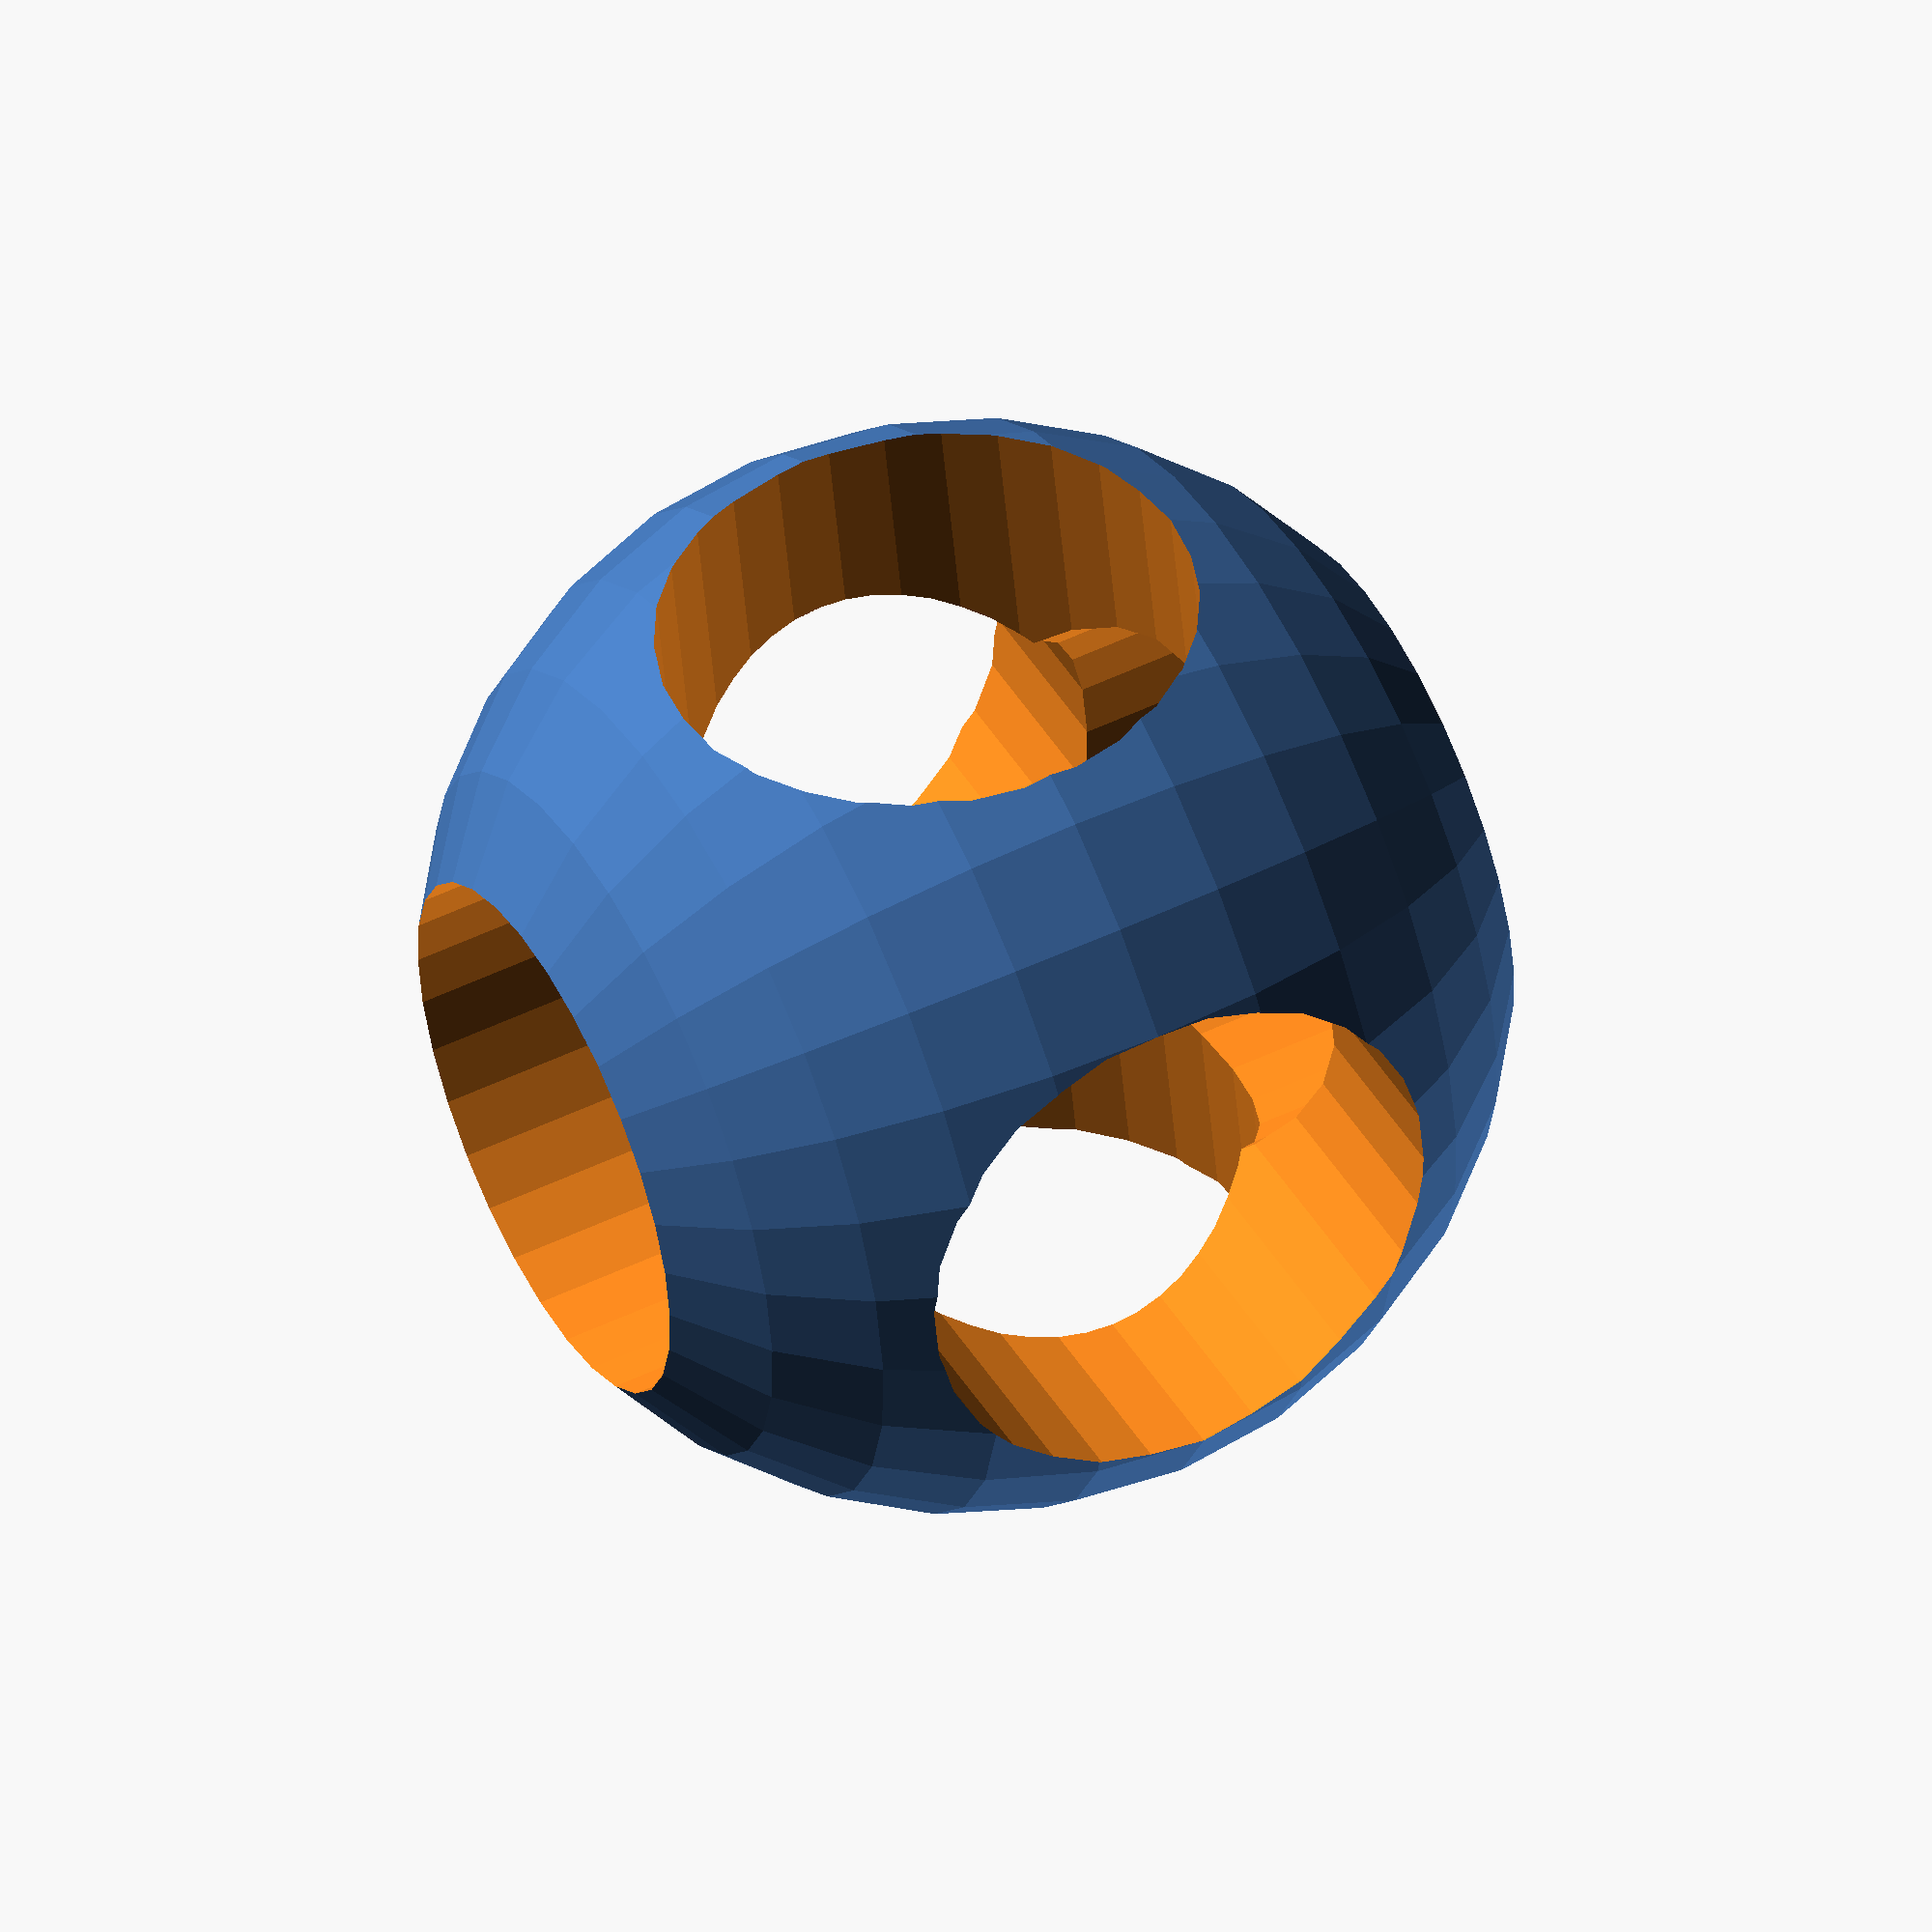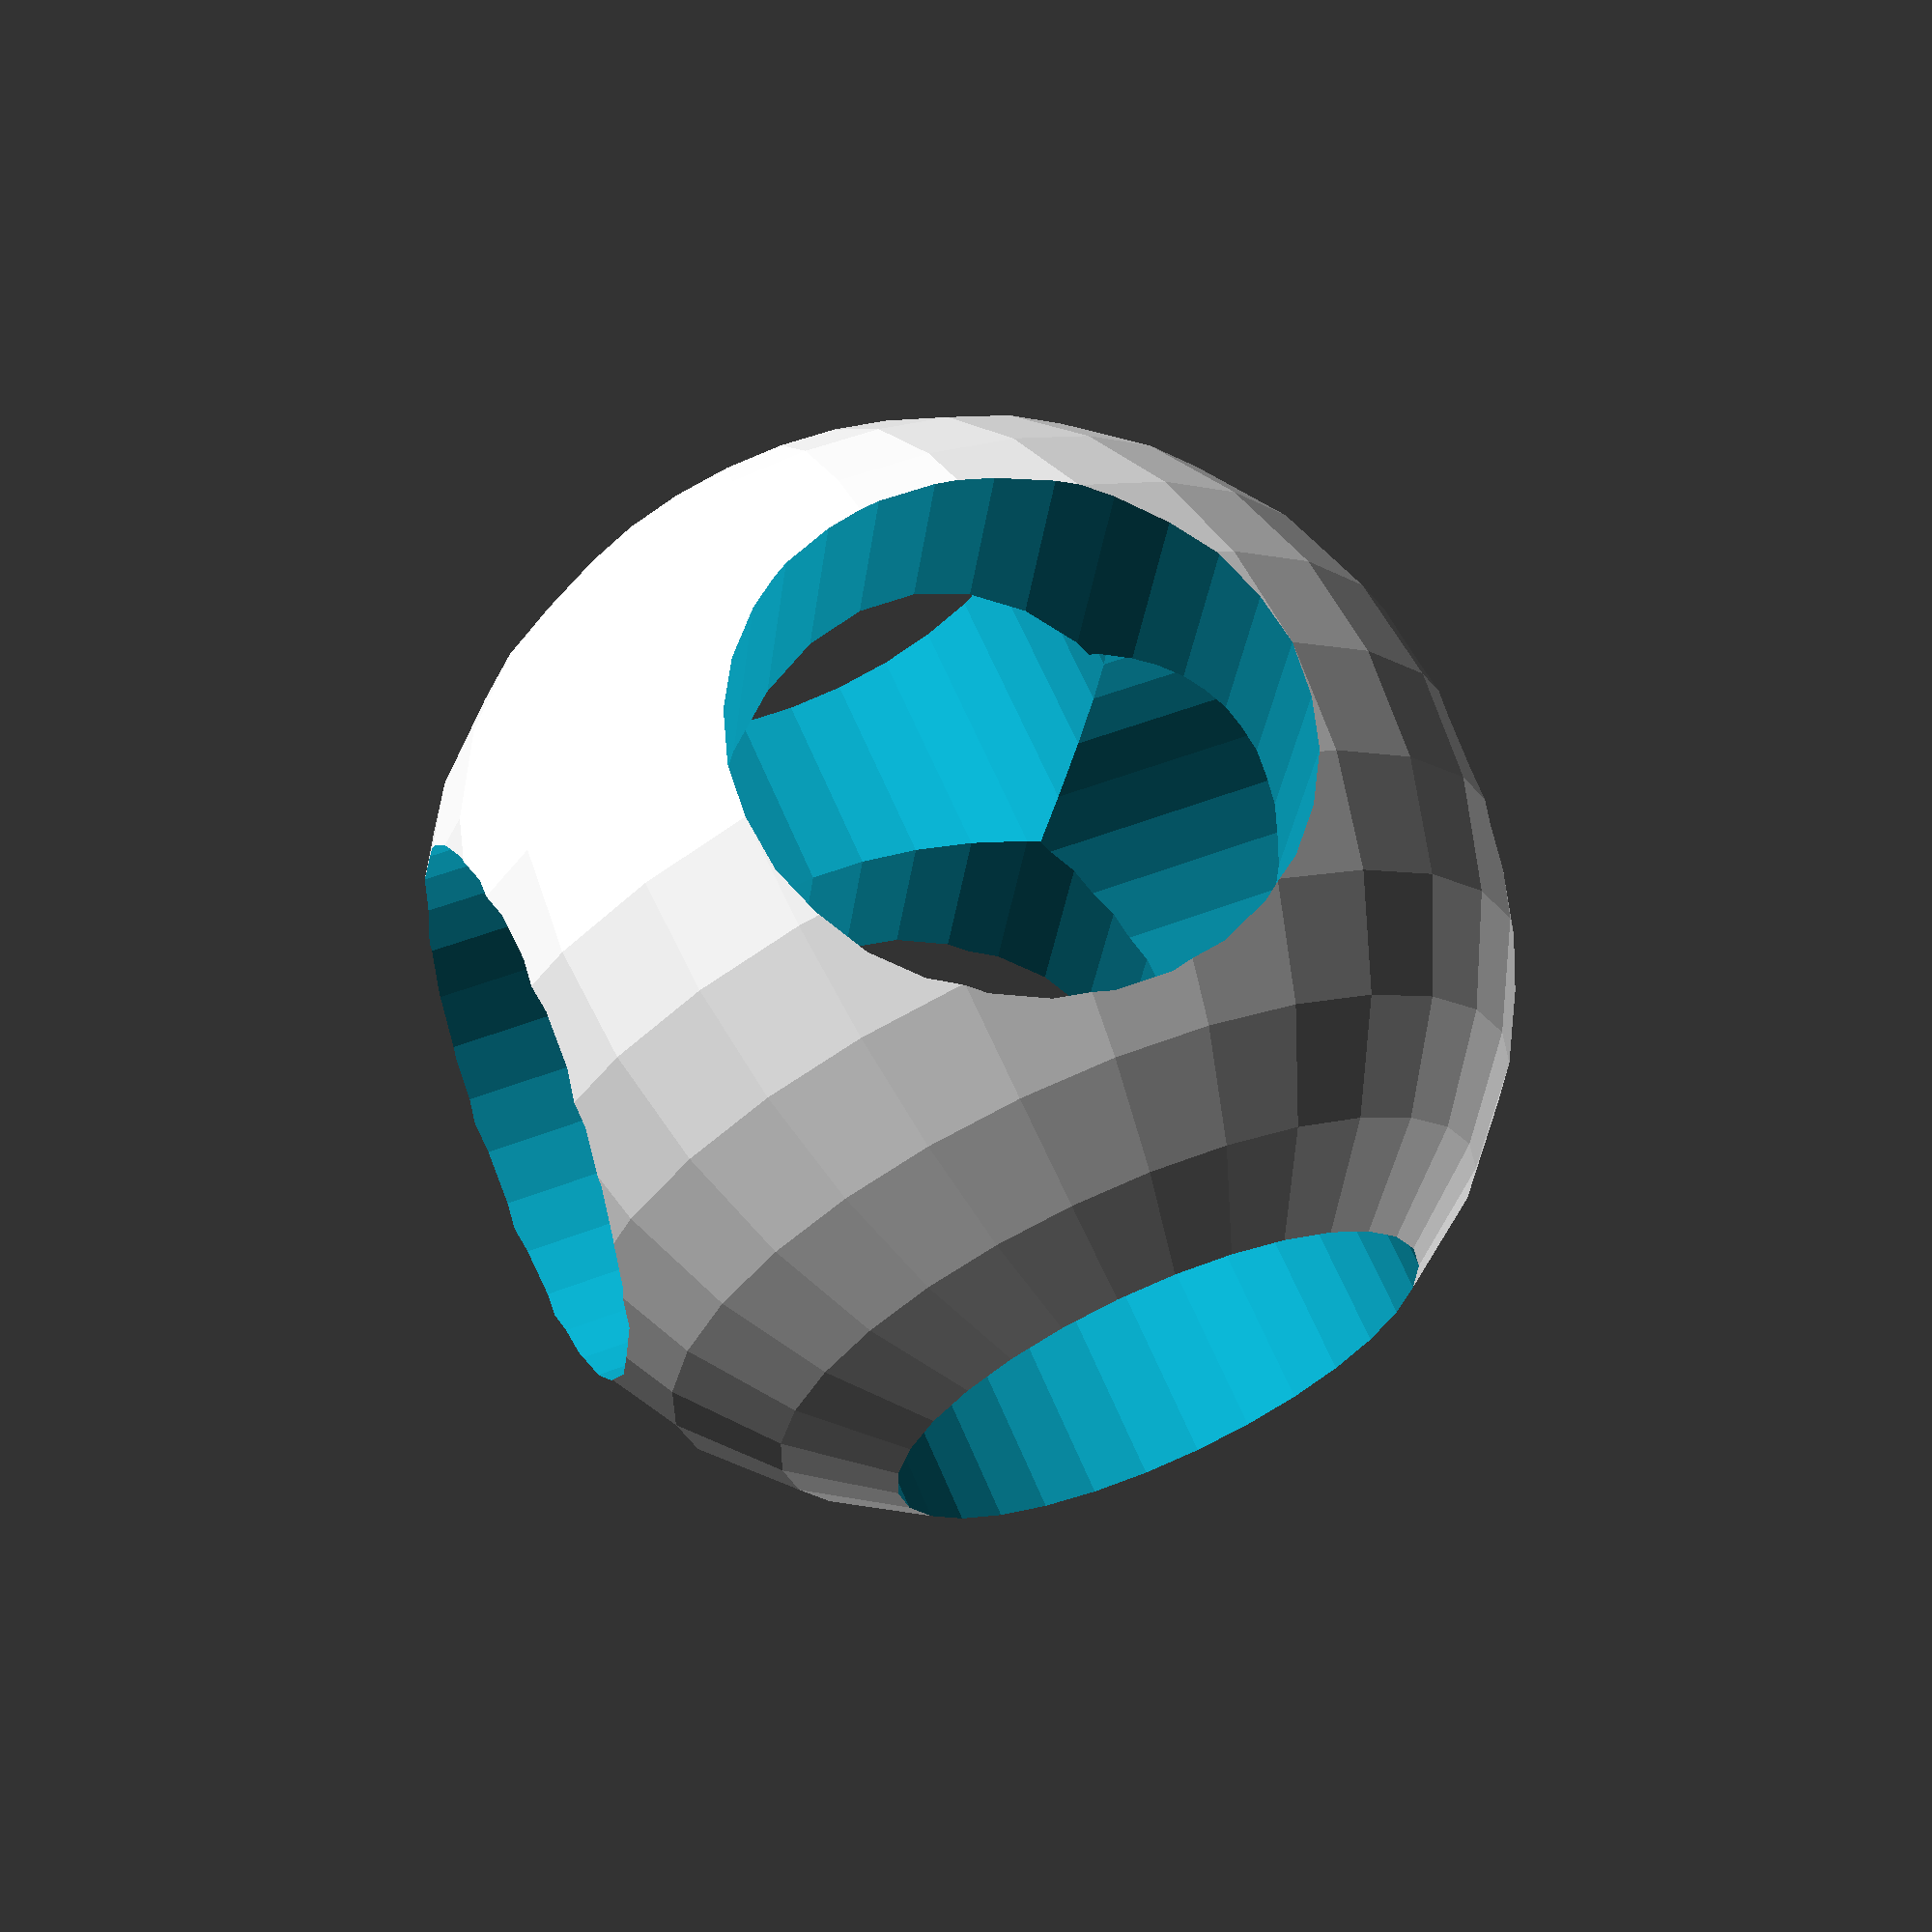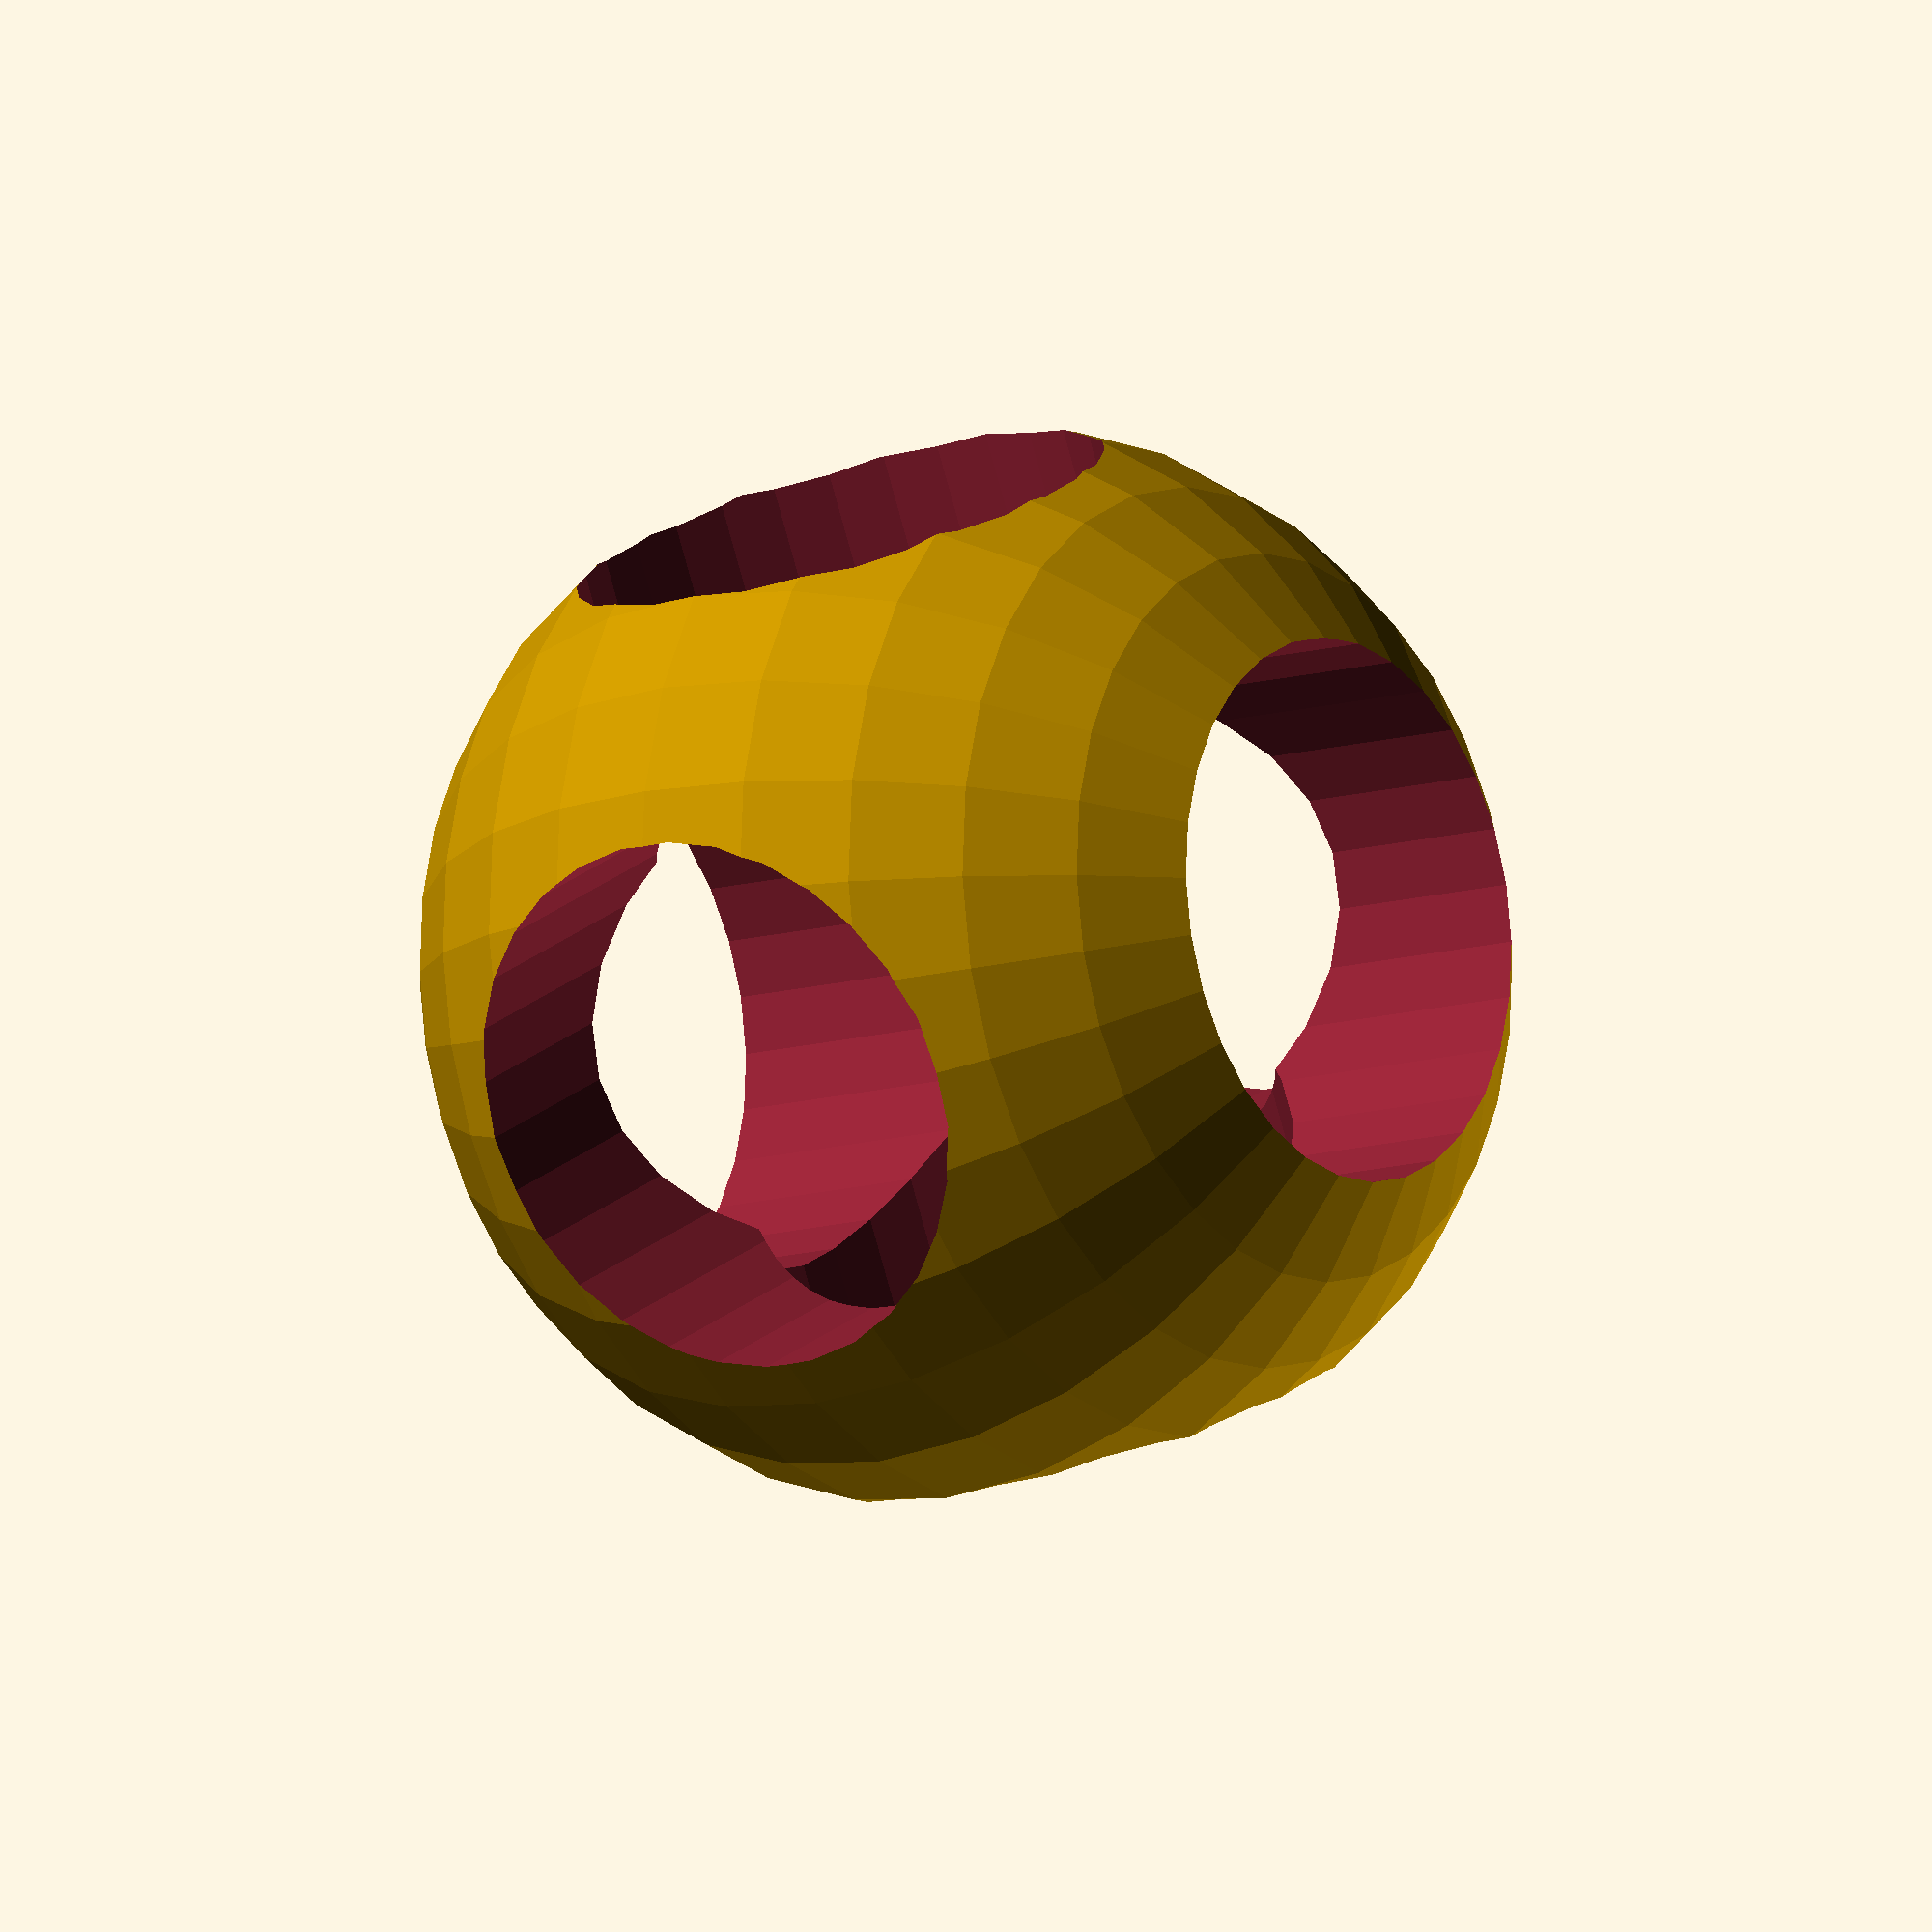
<openscad>
/*
 *  OpenSCAD (www.openscad.org)
 *  Copyright (C) 2009-2011 Clifford Wolf <clifford@clifford.at> and
 *                          Marius Kintel <marius@kintel.net>
 *
 *  This program is free software; you can redistribute it and/or modify
 *  it under the terms of the GNU General Public License as published by
 *  the Free Software Foundation; either version 2 of the License, or
 *  (at your option) any later version.
 *
 *  This program is distributed in the hope that it will be useful,
 *  but WITHOUT ANY WARRANTY; without even the implied warranty of
 *  MERCHANTABILITY or FITNESS FOR A PARTICULAR PURPOSE.  See the
 *  GNU General Public License for more details.
 *
 *  You should have received a copy of the GNU General Public License
 *  along with this program; if not, write to the Free Software
 *  Foundation, Inc., 59 Temple Place, Suite 330, Boston, MA  02111-1307  USA
 *
 */

module example001()
{
	function r_from_dia(d) = d / 2;

	module rotcy(rot, r, h) {
		rotate(90, rot)
			cylinder(r = r, h = h, center = true);
	}

	size = 50;
	hole = 25;

	cy_r = r_from_dia(hole);
	cy_h = r_from_dia(size * 2.5);

	difference() {
		sphere(r = r_from_dia(size));
		rotcy([0, 0, 0], cy_r, cy_h);
		rotcy([1, 0, 0], cy_r, cy_h);
		rotcy([0, 1, 0], cy_r, cy_h);
	}
}

example001();


</openscad>
<views>
elev=128.3 azim=79.6 roll=117.4 proj=o view=solid
elev=114.7 azim=173.1 roll=23.1 proj=p view=solid
elev=191.5 azim=26.6 roll=53.6 proj=o view=solid
</views>
